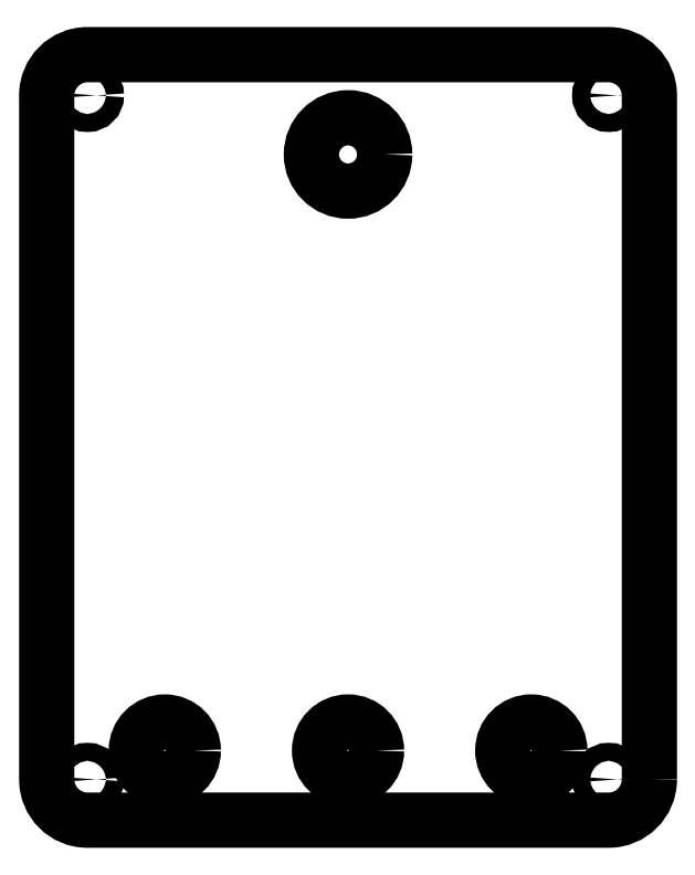
<metadata>
{"format":"dxf","ext":"dxf","renderer":"ezdxf+matplotlib","layout":"modelspace","background":"white","min_lineweight":24,"dpi":150}
</metadata>
<code>
0
SECTION
2
ENTITIES
0
LWPOLYLINE
8
0
90
8
70
1
43
0
10
-79.07
20
77.5
10
-79.07
20
161.5
42
0.4142
10
-84.07
20
166.5
10
-148.1
20
166.5
42
0.4142
10
-153.1
20
161.5
10
-153.1
20
77.5
42
0.4142
10
-148.1
20
72.5
10
-84.07
20
72.5
42
0.4142
0
CIRCLE
8
0
10
-84.07
20
161.5
30
0
40
1.1
210
0
220
-0
230
1
0
CIRCLE
8
0
10
-84.07
20
77.5
30
0
40
1.1
210
0
220
-0
230
1
0
CIRCLE
8
0
10
-148.1
20
161.5
30
0
40
1.1
210
0
220
-0
230
1
0
CIRCLE
8
0
10
-148.1
20
77.5
30
0
40
1.1
210
0
220
-0
230
1
0
CIRCLE
8
0
10
-116.1
20
81.05
30
0
40
3.5
210
0
220
-0
230
1
0
CIRCLE
8
0
10
-93.57
20
81.05
30
0
40
3.5
210
0
220
-0
230
1
0
CIRCLE
8
0
10
-116.1
20
154.2
30
0
40
4.5
210
0
220
-0
230
1
0
CIRCLE
8
0
10
-138.6
20
81.05
30
0
40
3.5
210
0
220
-0
230
1
0
ENDSEC
0
EOF

</code>
